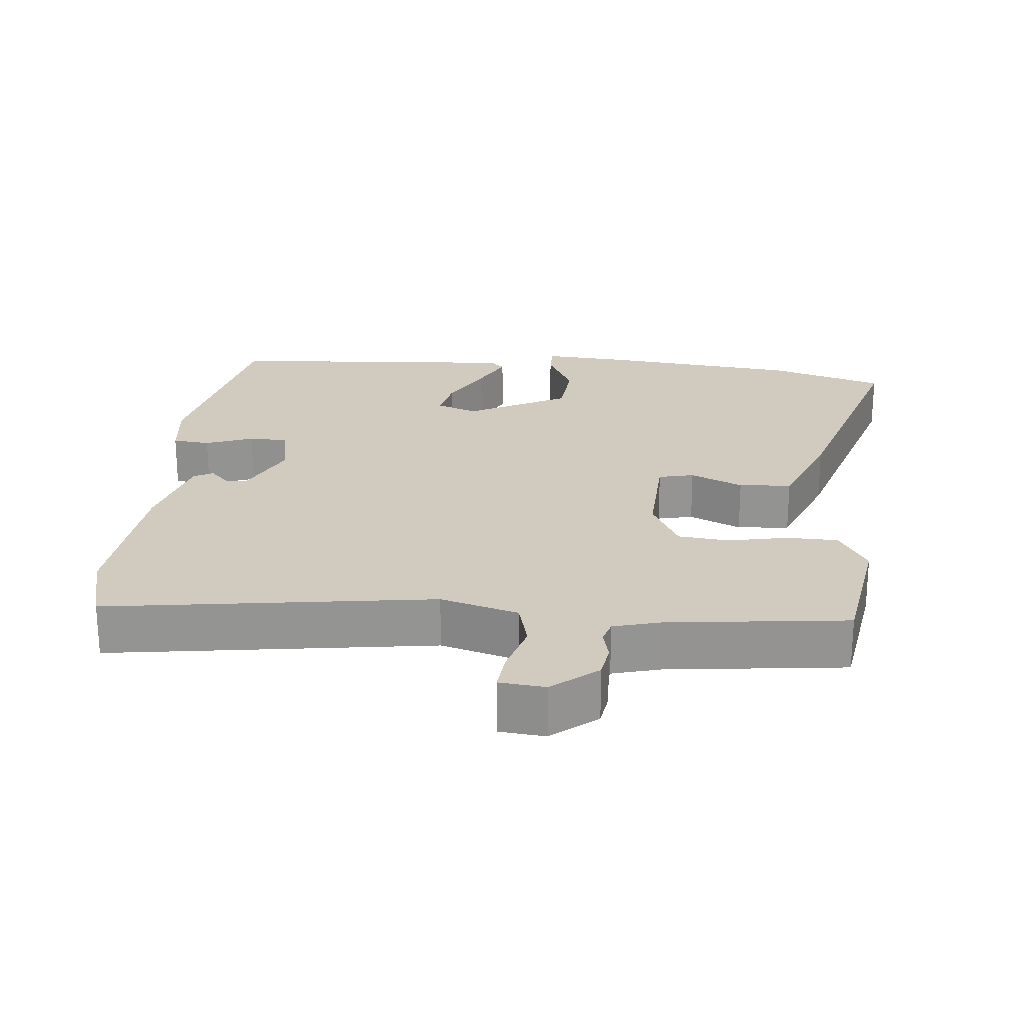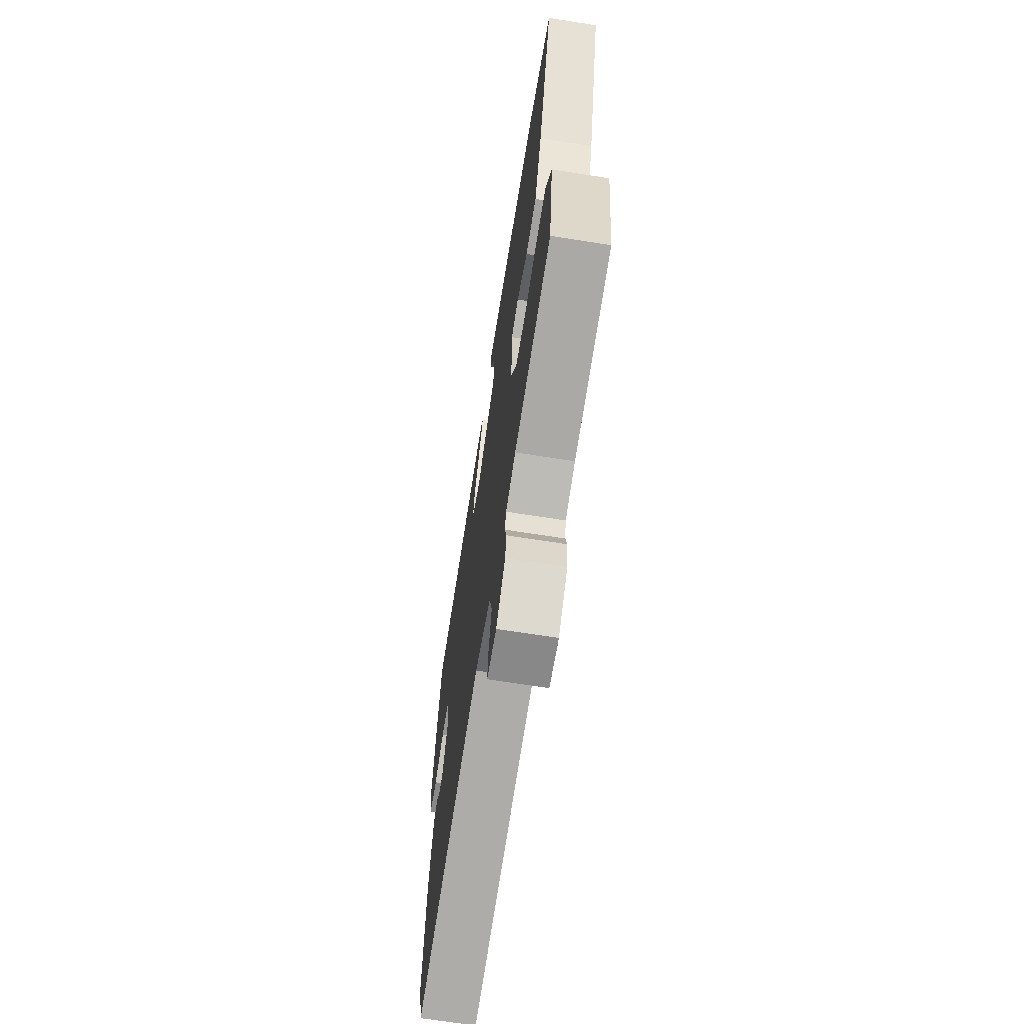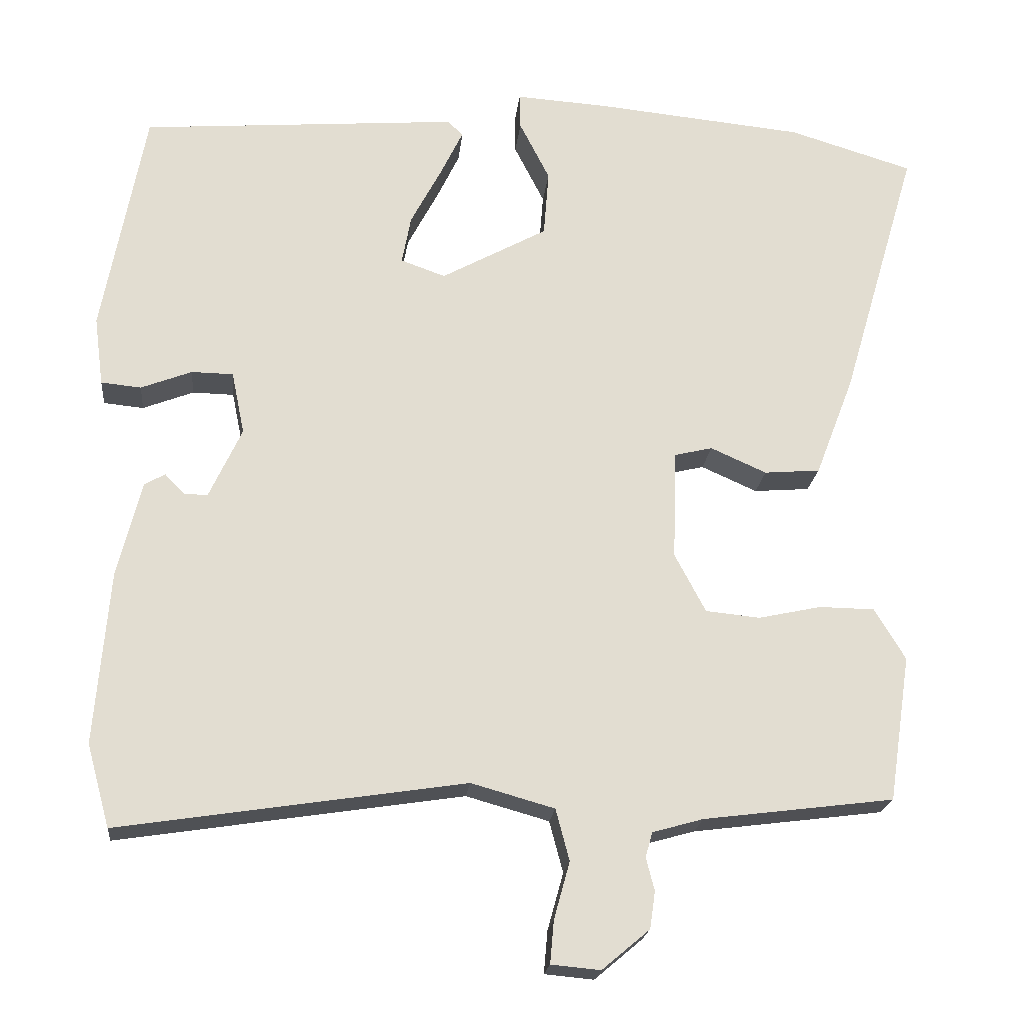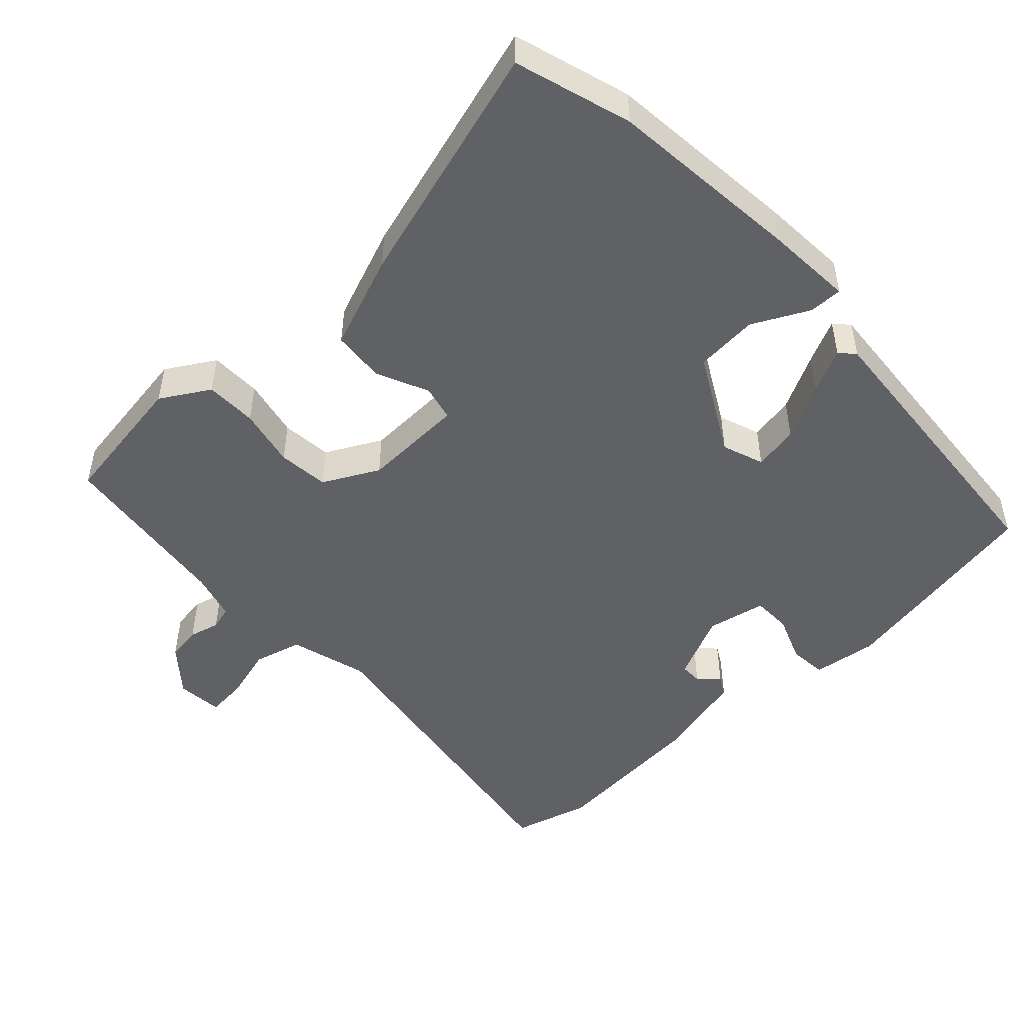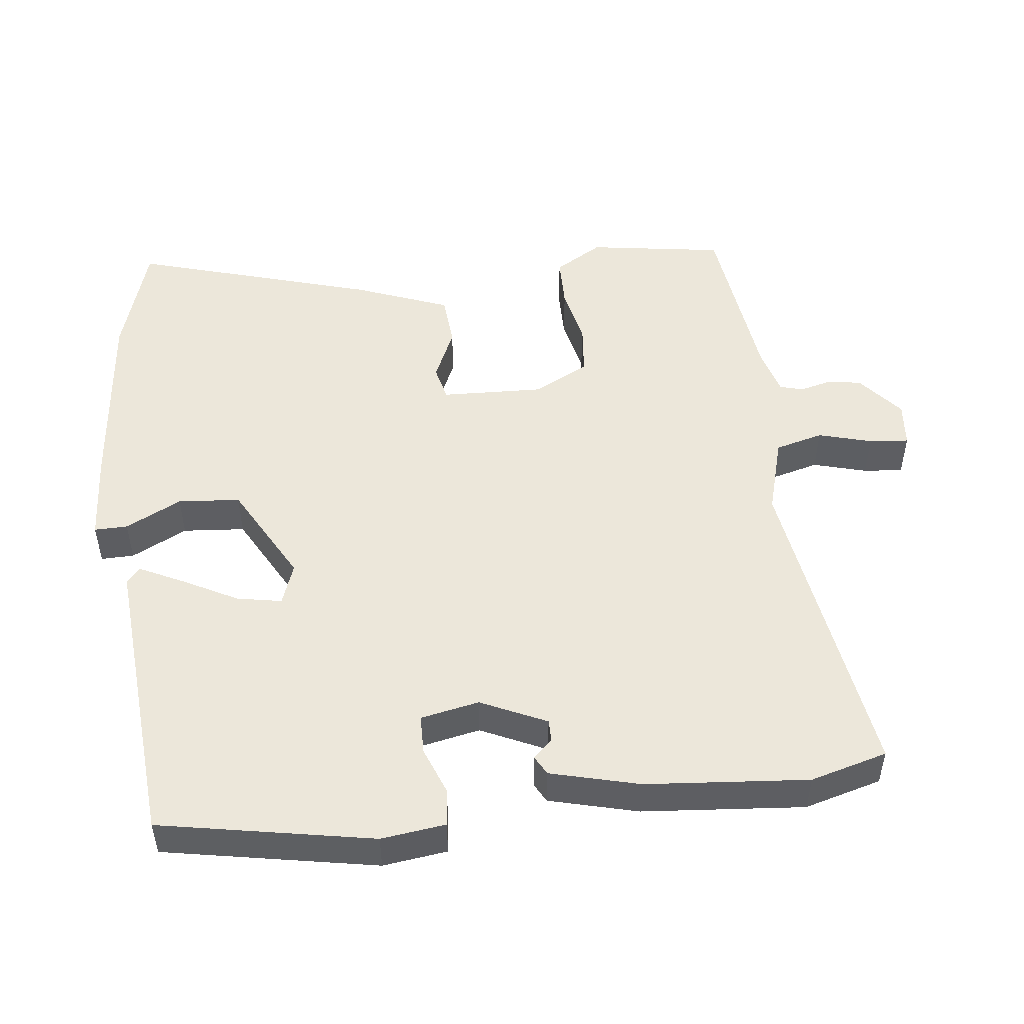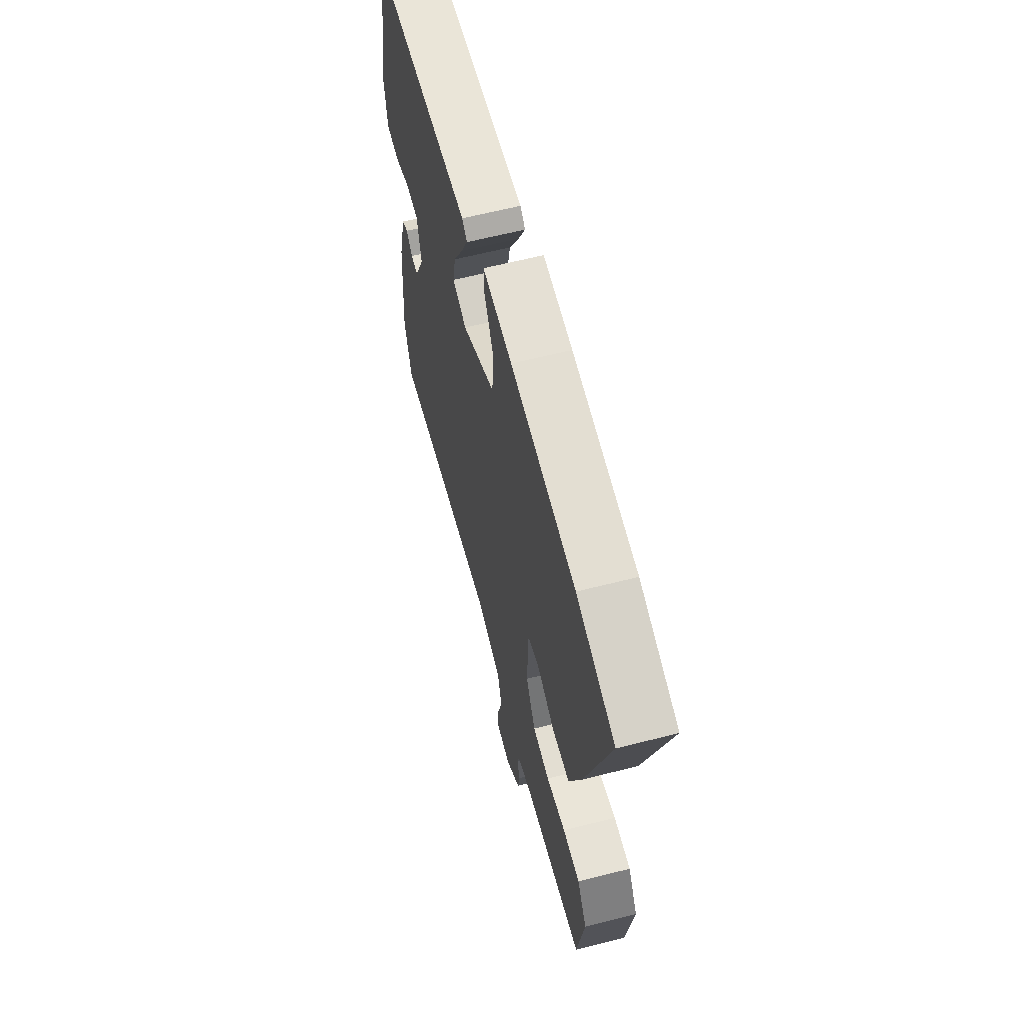
<metadata>
{"format":"obj","ext":"obj","renderer":"f3d","projection":"perspective","resolution":1024,"background":"white","views":[{"elev":23.3,"azim":-174.1,"up":"+Y"},{"elev":-68.0,"azim":-99.0,"up":"+Z"},{"elev":-20.7,"azim":174.2,"up":"+Z"},{"elev":-49.1,"azim":-46.9,"up":"+Y"},{"elev":50.4,"azim":83.5,"up":"+Y"},{"elev":62.5,"azim":-104.5,"up":"+Z"}]}
</metadata>
<code>
v -0.518 0.07 -0.463
v -0.547 0.07 -0.27
v -0.506 0.07 -0.202
v -0.433 0.07 -0.201
v -0.35 0.07 -0.219
v -0.278 0.07 -0.212
v -0.237 0.07 -0.134
v -0.242 0.07 0.011
v -0.292 0.07 0.023
v -0.366 0.07 -0.01
v -0.44 0.07 -0.004
v -0.491 0.07 0.129
v -0.592 0.07 0.472
v -0.428 0.07 0.522
v -0.153 0.07 0.549
v -0.029 0.07 0.557
v -0.03 0.07 0.51
v -0.07 0.07 0.431
v -0.063 0.07 0.343
v 0.077 0.07 0.266
v 0.136 0.07 0.287
v 0.124 0.07 0.351
v 0.083 0.07 0.429
v 0.053 0.07 0.491
v 0.074 0.07 0.51
v 0.493 0.07 0.477
v 0.549 0.07 0.175
v 0.537 0.07 0.084
v 0.484 0.07 0.079
v 0.417 0.07 0.105
v 0.362 0.07 0.104
v 0.345 0.07 0.021
v 0.388 0.07 -0.072
v 0.419 0.07 -0.072
v 0.445 0.07 -0.045
v 0.472 0.07 -0.06
v 0.504 0.07 -0.186
v 0.523 0.07 -0.416
v 0.493 0.07 -0.525
v 0.036 0.07 -0.455
v -0.074 0.07 -0.486
v -0.092 0.07 -0.554
v -0.071 0.07 -0.63
v -0.066 0.07 -0.686
v -0.131 0.07 -0.692
v -0.194 0.07 -0.639
v -0.201 0.07 -0.59
v -0.19 0.07 -0.547
v -0.199 0.07 -0.514
v -0.266 0.07 -0.495
v -0.518 0 -0.463
v -0.547 0 -0.27
v -0.506 0 -0.202
v -0.433 0 -0.201
v -0.35 0 -0.219
v -0.278 0 -0.212
v -0.237 0 -0.134
v -0.242 0 0.011
v -0.292 0 0.023
v -0.366 0 -0.01
v -0.44 0 -0.004
v -0.491 0 0.129
v -0.592 0 0.472
v -0.428 0 0.522
v -0.153 0 0.549
v -0.029 0 0.557
v -0.03 0 0.51
v -0.07 0 0.431
v -0.063 0 0.343
v 0.077 0 0.266
v 0.136 0 0.287
v 0.124 0 0.351
v 0.083 0 0.429
v 0.053 0 0.491
v 0.074 0 0.51
v 0.493 0 0.477
v 0.549 0 0.175
v 0.537 0 0.084
v 0.484 0 0.079
v 0.417 0 0.105
v 0.362 0 0.104
v 0.345 0 0.021
v 0.388 0 -0.072
v 0.419 0 -0.072
v 0.445 0 -0.045
v 0.472 0 -0.06
v 0.504 0 -0.186
v 0.523 0 -0.416
v 0.493 0 -0.525
v 0.036 0 -0.455
v -0.074 0 -0.486
v -0.092 0 -0.554
v -0.071 0 -0.63
v -0.066 0 -0.686
v -0.131 0 -0.692
v -0.194 0 -0.639
v -0.201 0 -0.59
v -0.19 0 -0.547
v -0.199 0 -0.514
v -0.266 0 -0.495
f 46 47 48
f 45 46 48
f 44 45 48
f 43 44 48
f 42 43 48
f 41 42 48 49
f 40 41 49 50
f 37 38 39
f 36 37 39
f 35 36 39
f 34 35 39
f 33 34 39 40
f 40 50 1
f 33 40 1
f 32 33 1
f 28 29 30
f 27 28 30
f 26 27 30
f 25 26 30
f 24 25 30
f 23 24 30
f 22 23 30
f 21 22 30 31
f 20 21 31 32
f 16 17 18
f 15 16 18
f 14 15 18
f 13 14 18
f 12 13 18
f 11 12 18
f 10 11 18
f 9 10 18
f 8 9 18 19
f 19 20 32
f 8 19 32
f 7 8 32
f 3 4 5
f 2 3 5
f 1 2 5
f 1 5 6
f 32 1 6
f 6 7 32
f 98 97 96
f 98 96 95
f 98 95 94
f 98 94 93
f 98 93 92
f 99 98 92 91
f 100 99 91 90
f 89 88 87
f 89 87 86
f 89 86 85
f 89 85 84
f 90 89 84 83
f 51 100 90
f 51 90 83
f 51 83 82
f 80 79 78
f 80 78 77
f 80 77 76
f 80 76 75
f 80 75 74
f 80 74 73
f 80 73 72
f 81 80 72 71
f 82 81 71 70
f 68 67 66
f 68 66 65
f 68 65 64
f 68 64 63
f 68 63 62
f 68 62 61
f 68 61 60
f 68 60 59
f 69 68 59 58
f 82 70 69
f 82 69 58
f 82 58 57
f 55 54 53
f 55 53 52
f 55 52 51
f 56 55 51
f 56 51 82
f 82 57 56
f 1 51 52 2
f 2 52 53 3
f 3 53 54 4
f 4 54 55 5
f 5 55 56 6
f 6 56 57 7
f 7 57 58 8
f 8 58 59 9
f 9 59 60 10
f 10 60 61 11
f 11 61 62 12
f 12 62 63 13
f 13 63 64 14
f 14 64 65 15
f 15 65 66 16
f 16 66 67 17
f 17 67 68 18
f 18 68 69 19
f 19 69 70 20
f 20 70 71 21
f 21 71 72 22
f 22 72 73 23
f 23 73 74 24
f 24 74 75 25
f 25 75 76 26
f 26 76 77 27
f 27 77 78 28
f 28 78 79 29
f 29 79 80 30
f 30 80 81 31
f 31 81 82 32
f 32 82 83 33
f 33 83 84 34
f 34 84 85 35
f 35 85 86 36
f 36 86 87 37
f 37 87 88 38
f 38 88 89 39
f 39 89 90 40
f 40 90 91 41
f 41 91 92 42
f 42 92 93 43
f 43 93 94 44
f 44 94 95 45
f 45 95 96 46
f 46 96 97 47
f 47 97 98 48
f 48 98 99 49
f 49 99 100 50
f 50 100 51 1

</code>
